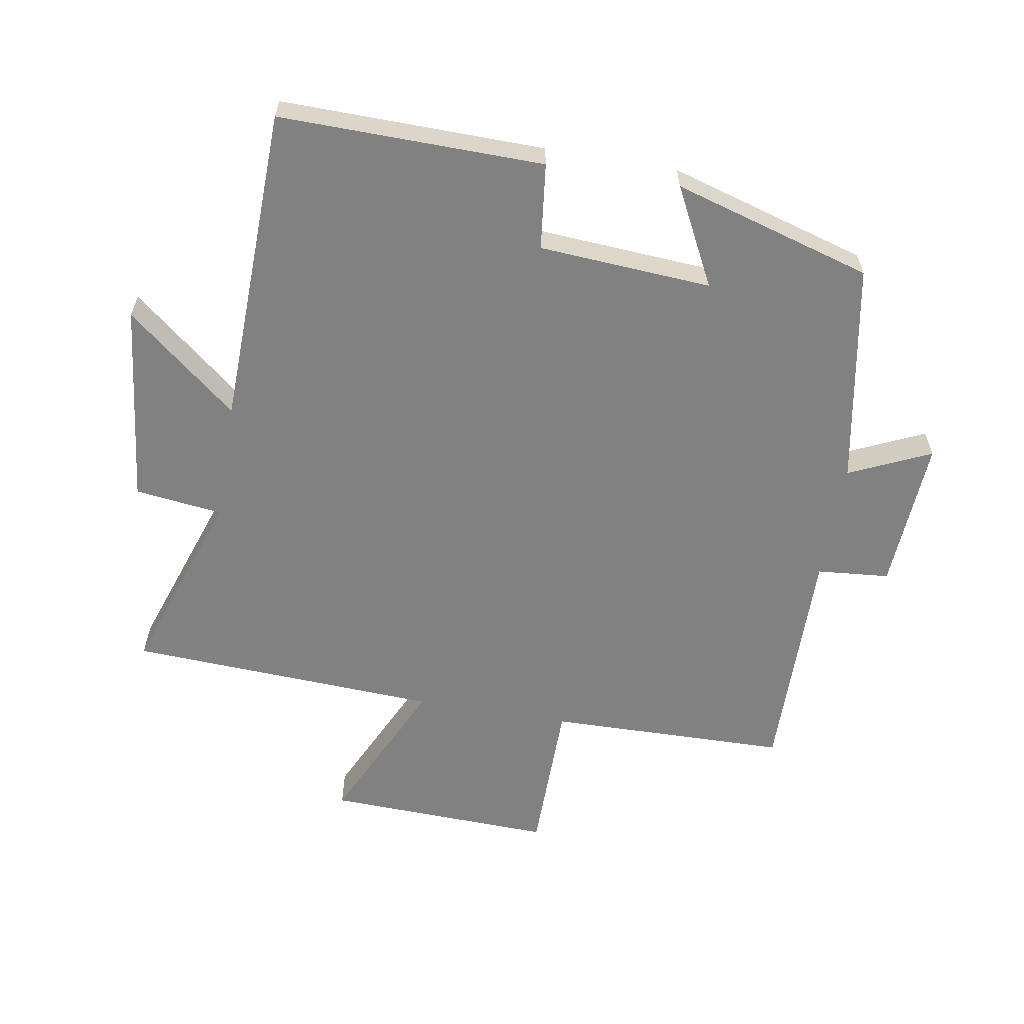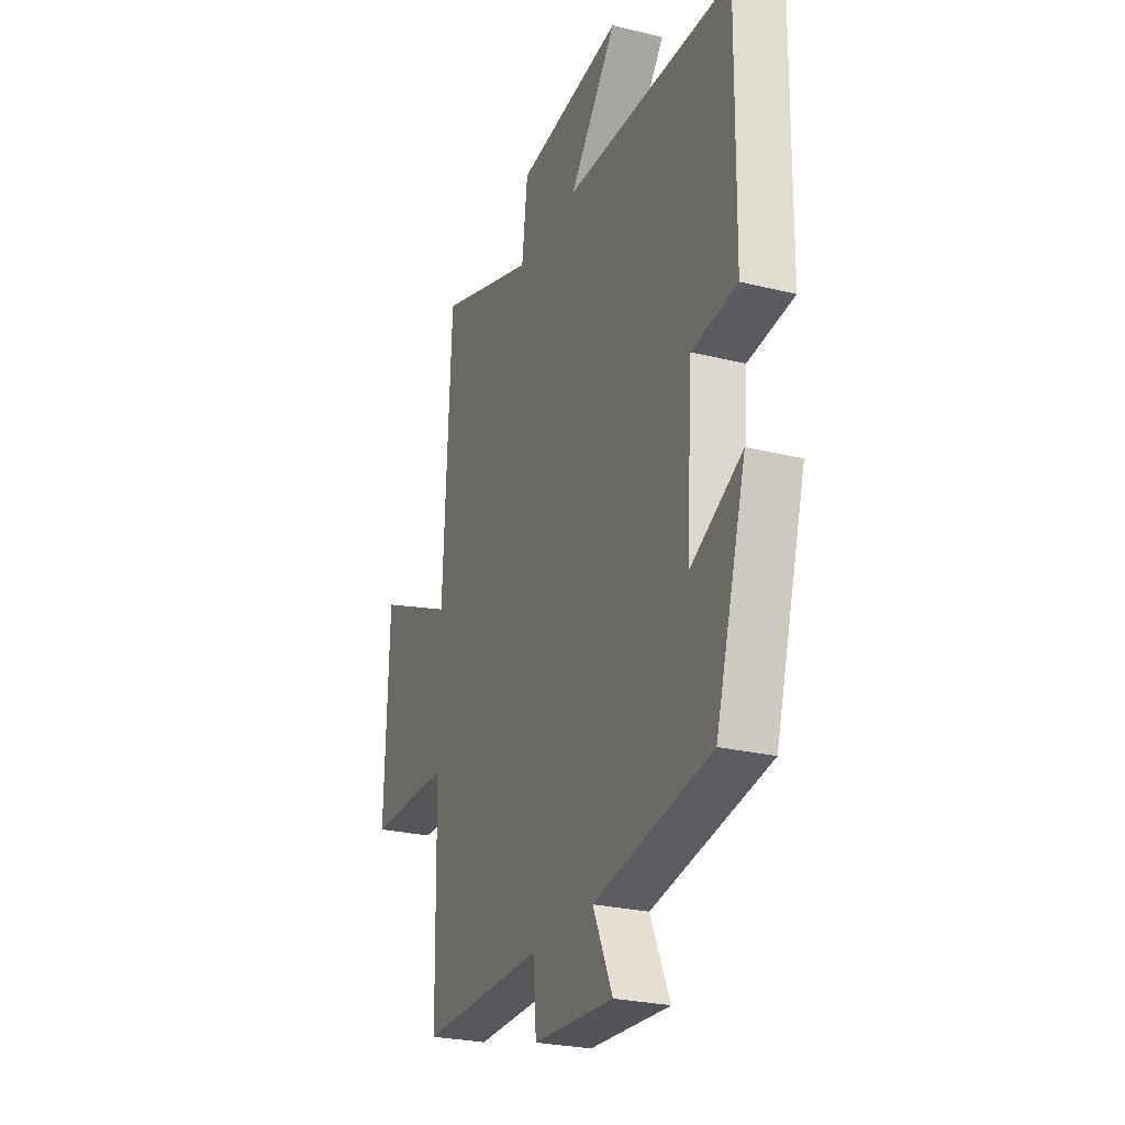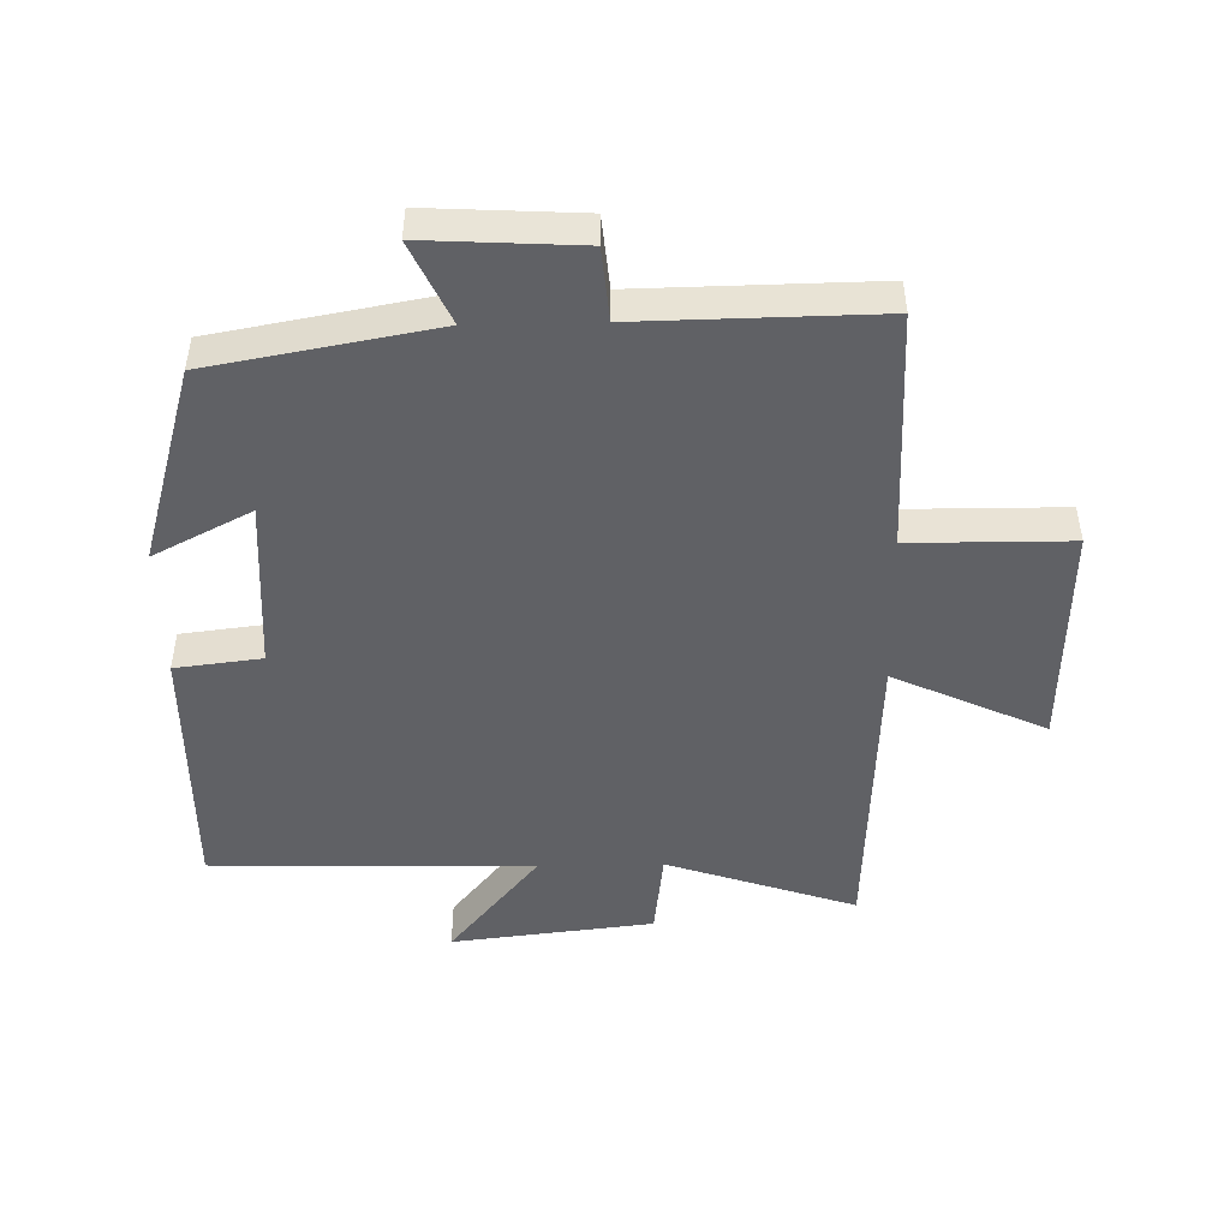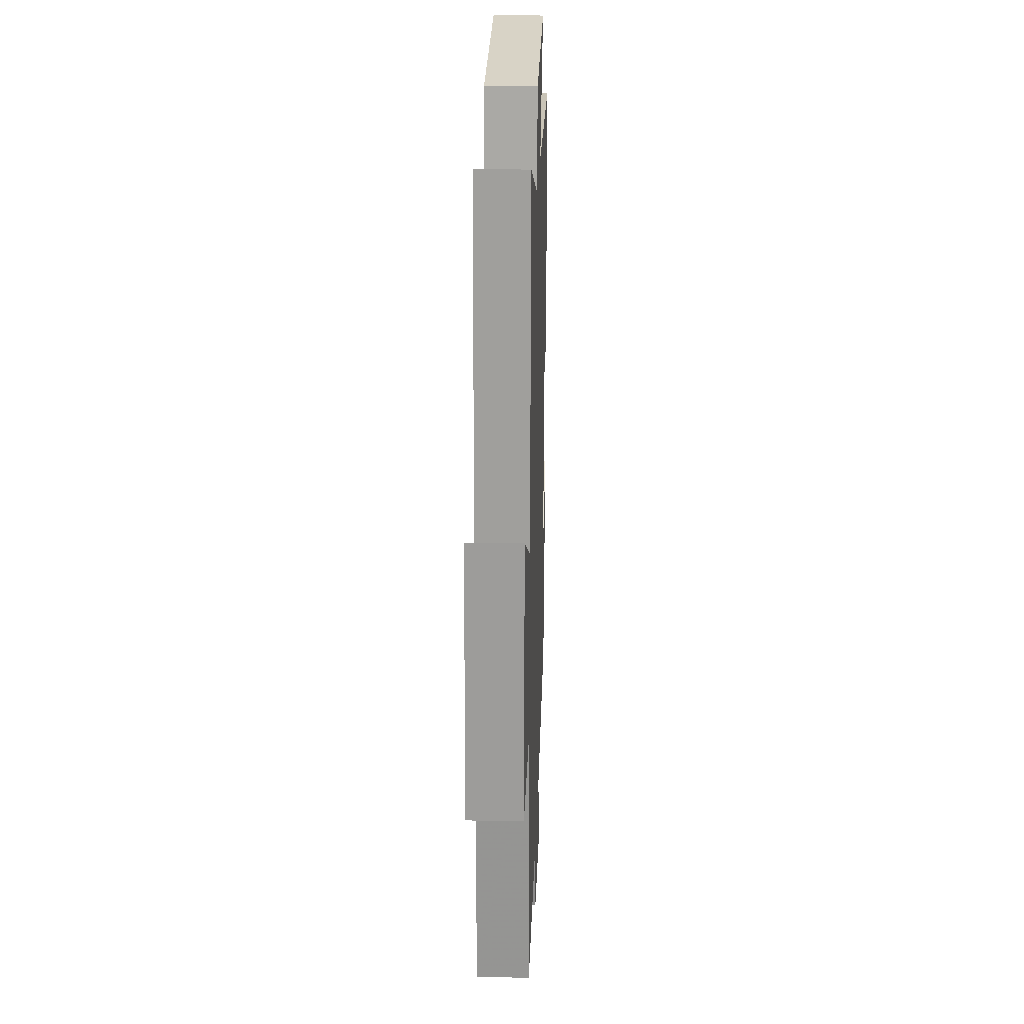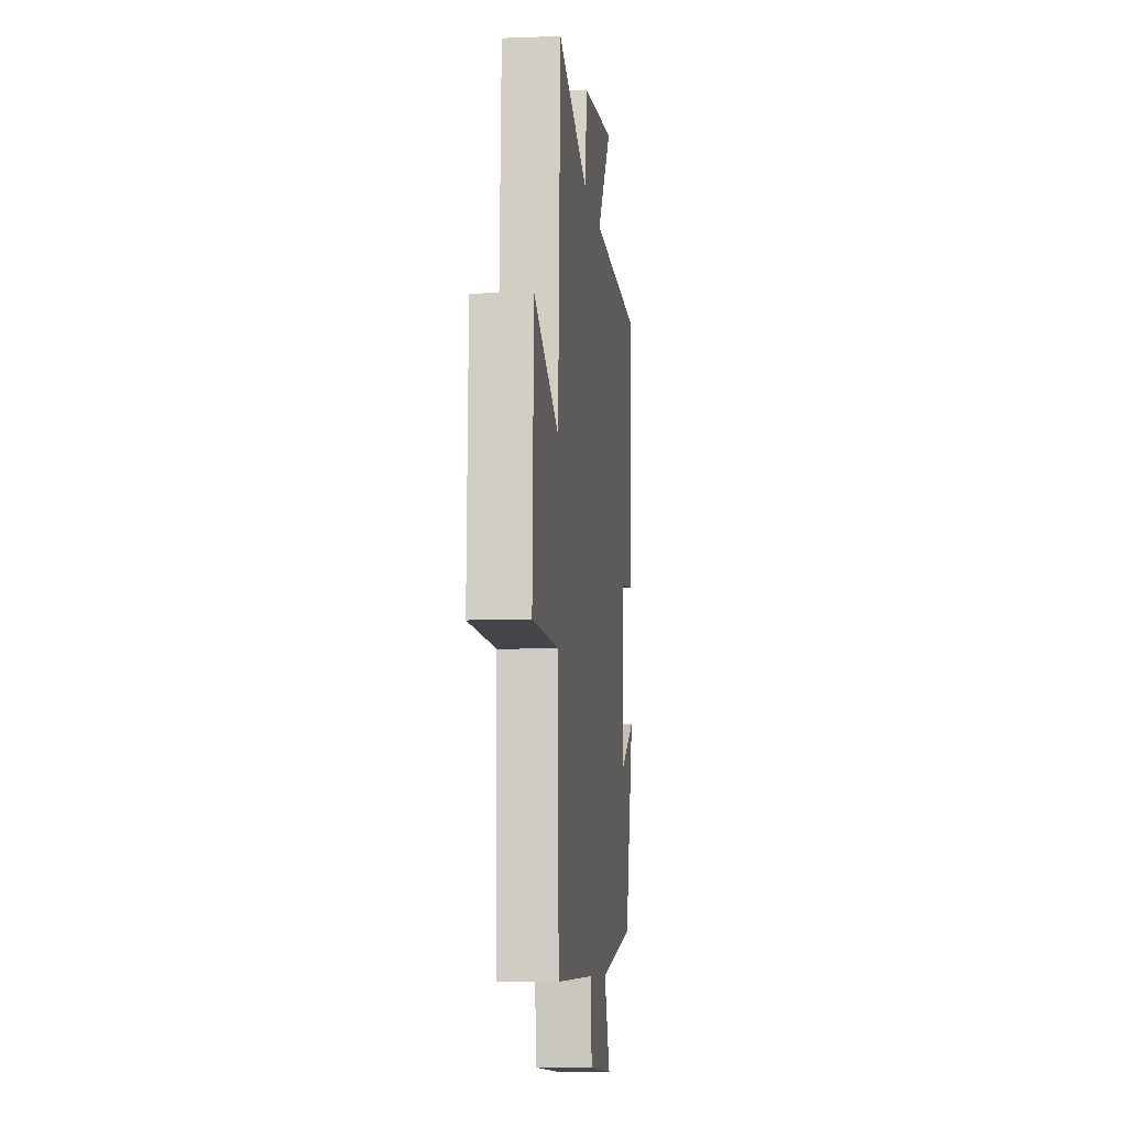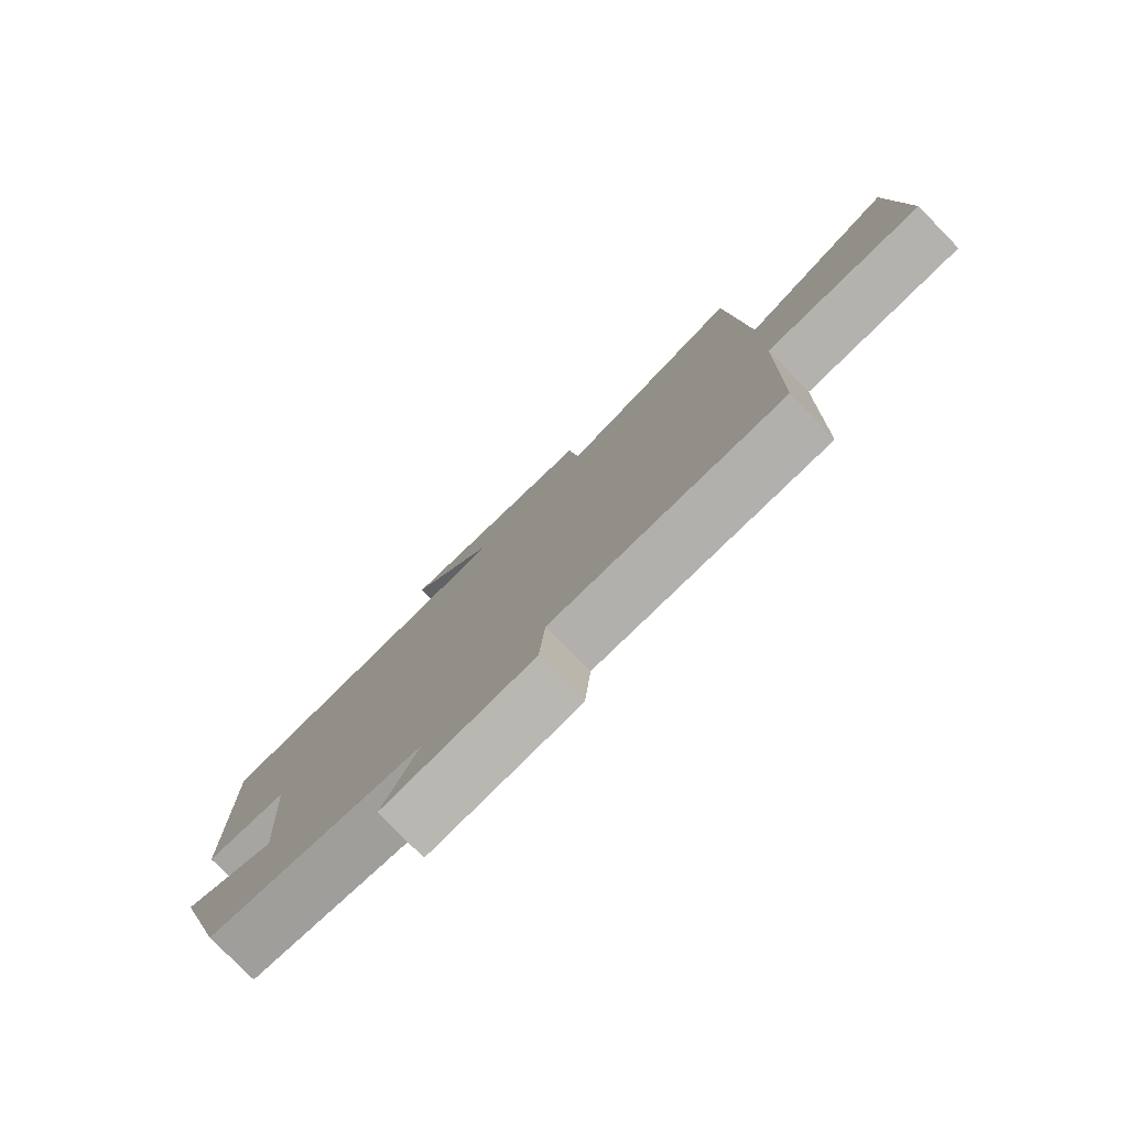
<metadata>
{"format":"obj","ext":"obj","renderer":"f3d","projection":"perspective","resolution":1024,"background":"white","views":[{"elev":-60.4,"azim":80.3,"up":"+Y"},{"elev":-26.0,"azim":68.6,"up":"+Z"},{"elev":-47.5,"azim":-178.7,"up":"+Y"},{"elev":21.4,"azim":-88.1,"up":"+Z"},{"elev":-8.4,"azim":-83.8,"up":"+Z"},{"elev":-79.3,"azim":-135.6,"up":"+Z"}]}
</metadata>
<code>
v -0.493 0.07 -0.505
v -0.5 0.07 -0.131
v -0.747 0.07 -0.129
v -0.735 0.07 0.225
v -0.5 0.07 0.115
v -0.476 0.07 0.6
v -0.183 0.07 0.5
v -0.166 0.07 0.636
v 0.148 0.07 0.672
v 0.007 0.07 0.5
v 0.506 0.07 0.487
v 0.5 0.07 0.077
v 0.366 0.07 0.061
v 0.348 0.07 -0.207
v 0.5 0.07 -0.129
v 0.409 0.07 -0.438
v 0.063 0.07 -0.5
v 0.121 0.07 -0.627
v -0.117 0.07 -0.613
v -0.127 0.07 -0.5
v -0.493 0 -0.505
v -0.5 0 -0.131
v -0.747 0 -0.129
v -0.735 0 0.225
v -0.5 0 0.115
v -0.476 0 0.6
v -0.183 0 0.5
v -0.166 0 0.636
v 0.148 0 0.672
v 0.007 0 0.5
v 0.506 0 0.487
v 0.5 0 0.077
v 0.366 0 0.061
v 0.348 0 -0.207
v 0.5 0 -0.129
v 0.409 0 -0.438
v 0.063 0 -0.5
v 0.121 0 -0.627
v -0.117 0 -0.613
v -0.127 0 -0.5
f 17 18 19 20
f 16 17 20
f 15 16 20
f 14 15 20
f 20 1 2
f 14 20 2
f 13 14 2
f 10 11 12 13
f 10 13 2 3
f 7 8 9 10
f 5 6 7
f 5 7 10
f 3 4 5
f 3 5 10
f 40 39 38 37
f 40 37 36
f 40 36 35
f 40 35 34
f 22 21 40
f 22 40 34
f 22 34 33
f 33 32 31 30
f 23 22 33 30
f 30 29 28 27
f 27 26 25
f 30 27 25
f 25 24 23
f 30 25 23
f 1 21 22 2
f 2 22 23 3
f 3 23 24 4
f 4 24 25 5
f 5 25 26 6
f 6 26 27 7
f 7 27 28 8
f 8 28 29 9
f 9 29 30 10
f 10 30 31 11
f 11 31 32 12
f 12 32 33 13
f 13 33 34 14
f 14 34 35 15
f 15 35 36 16
f 16 36 37 17
f 17 37 38 18
f 18 38 39 19
f 19 39 40 20
f 20 40 21 1

</code>
